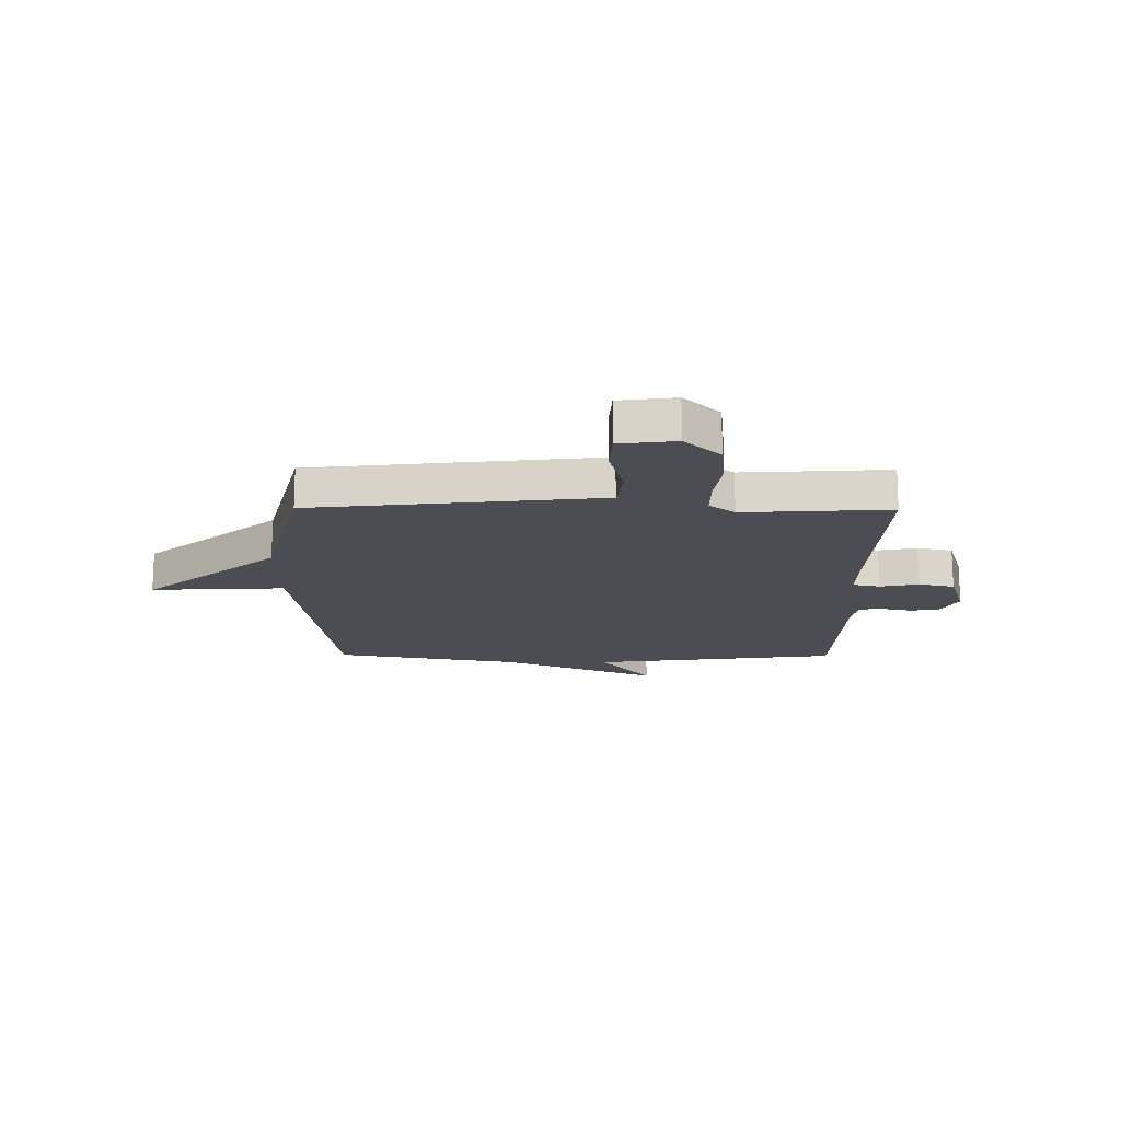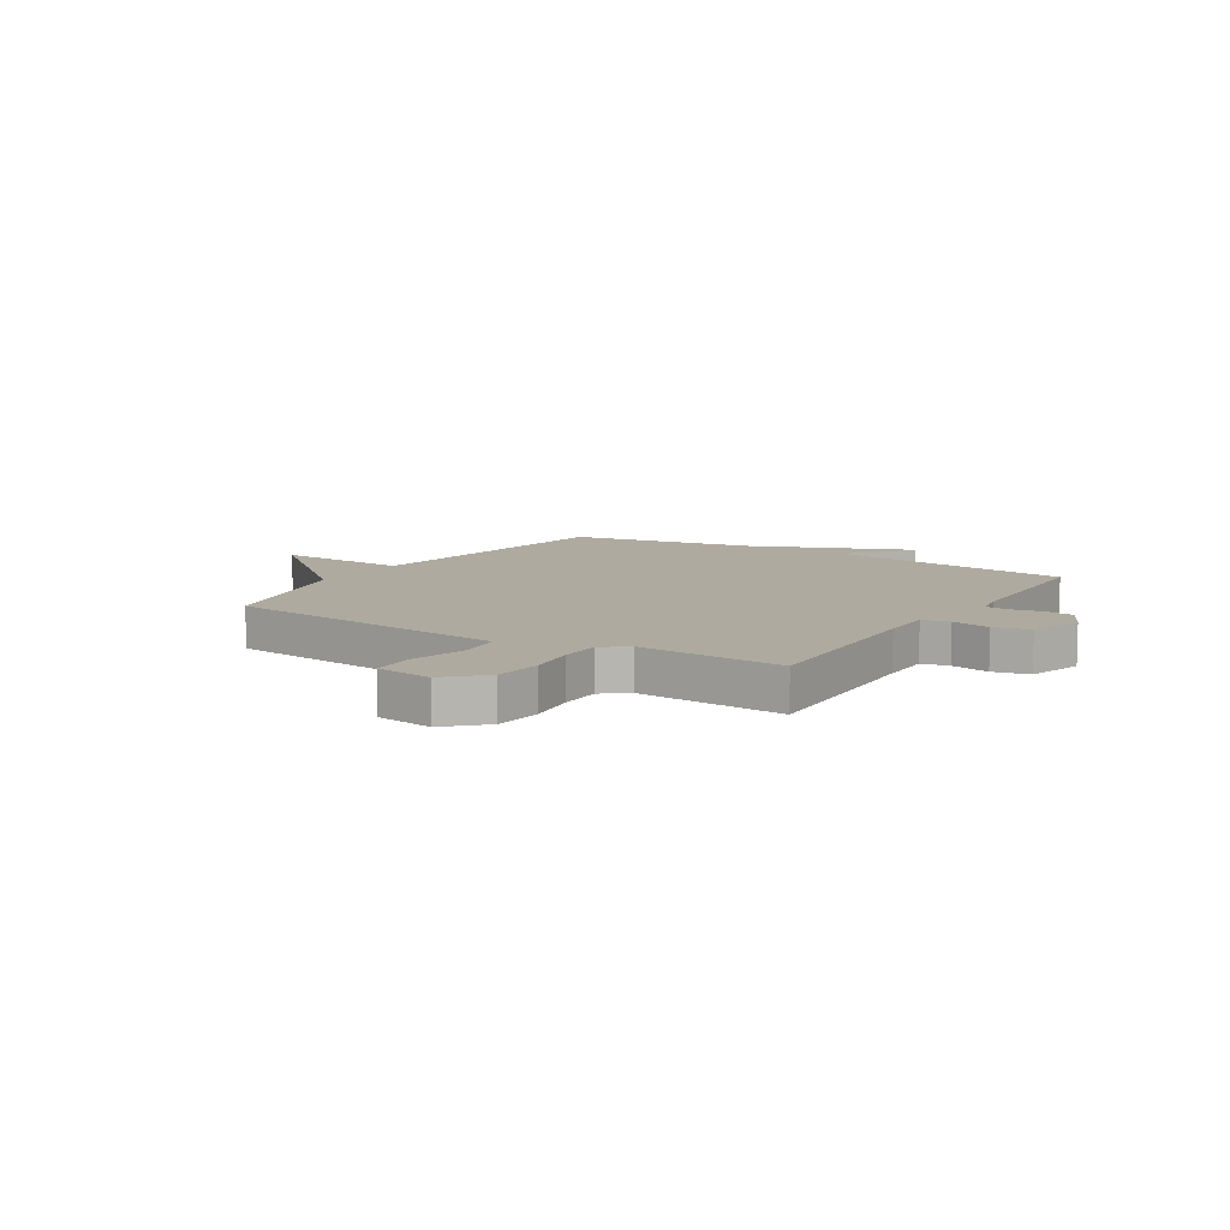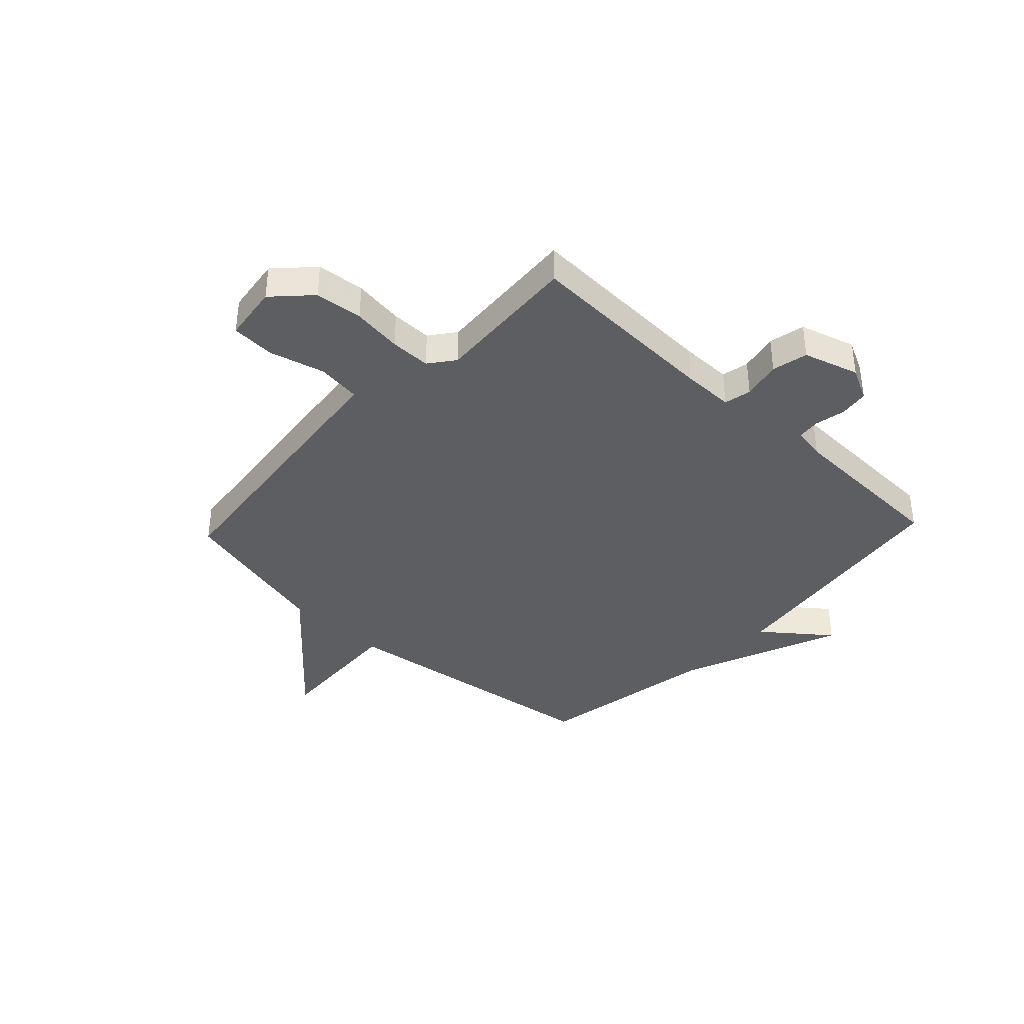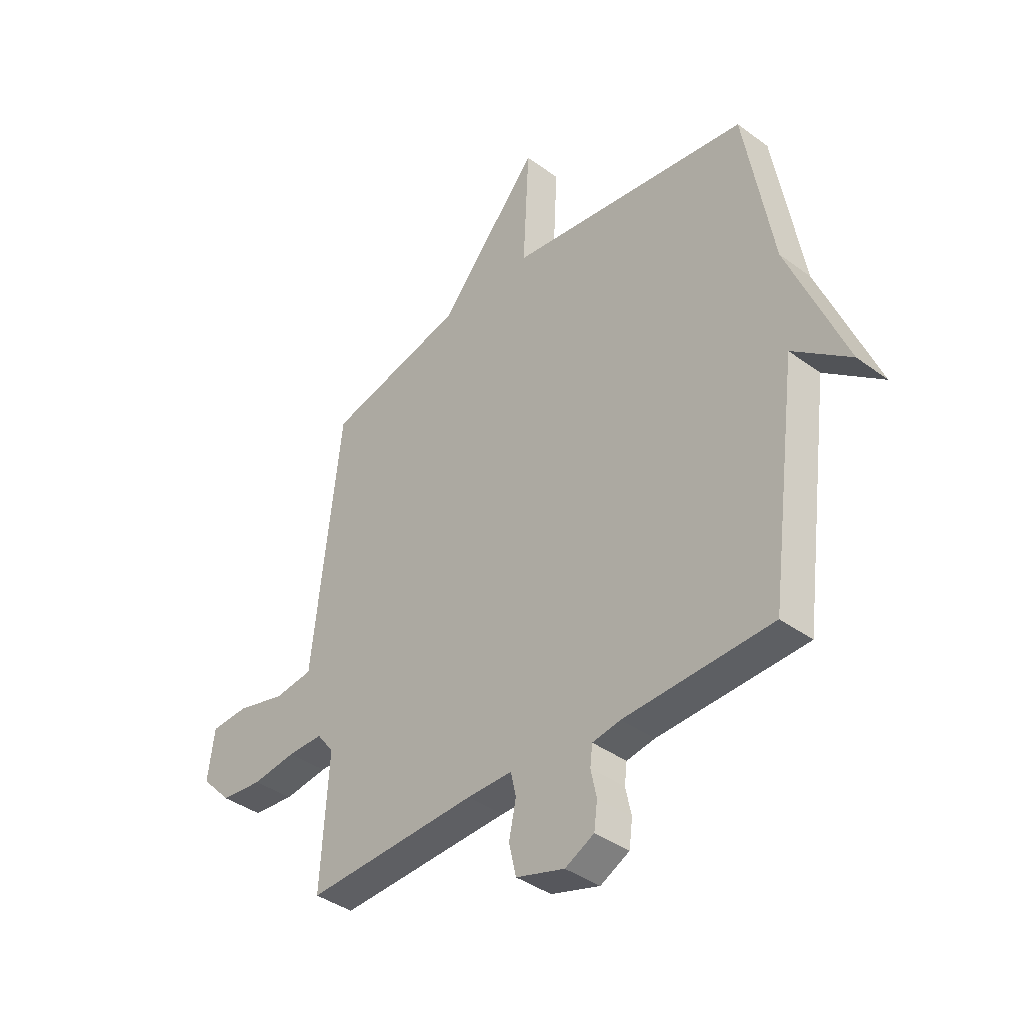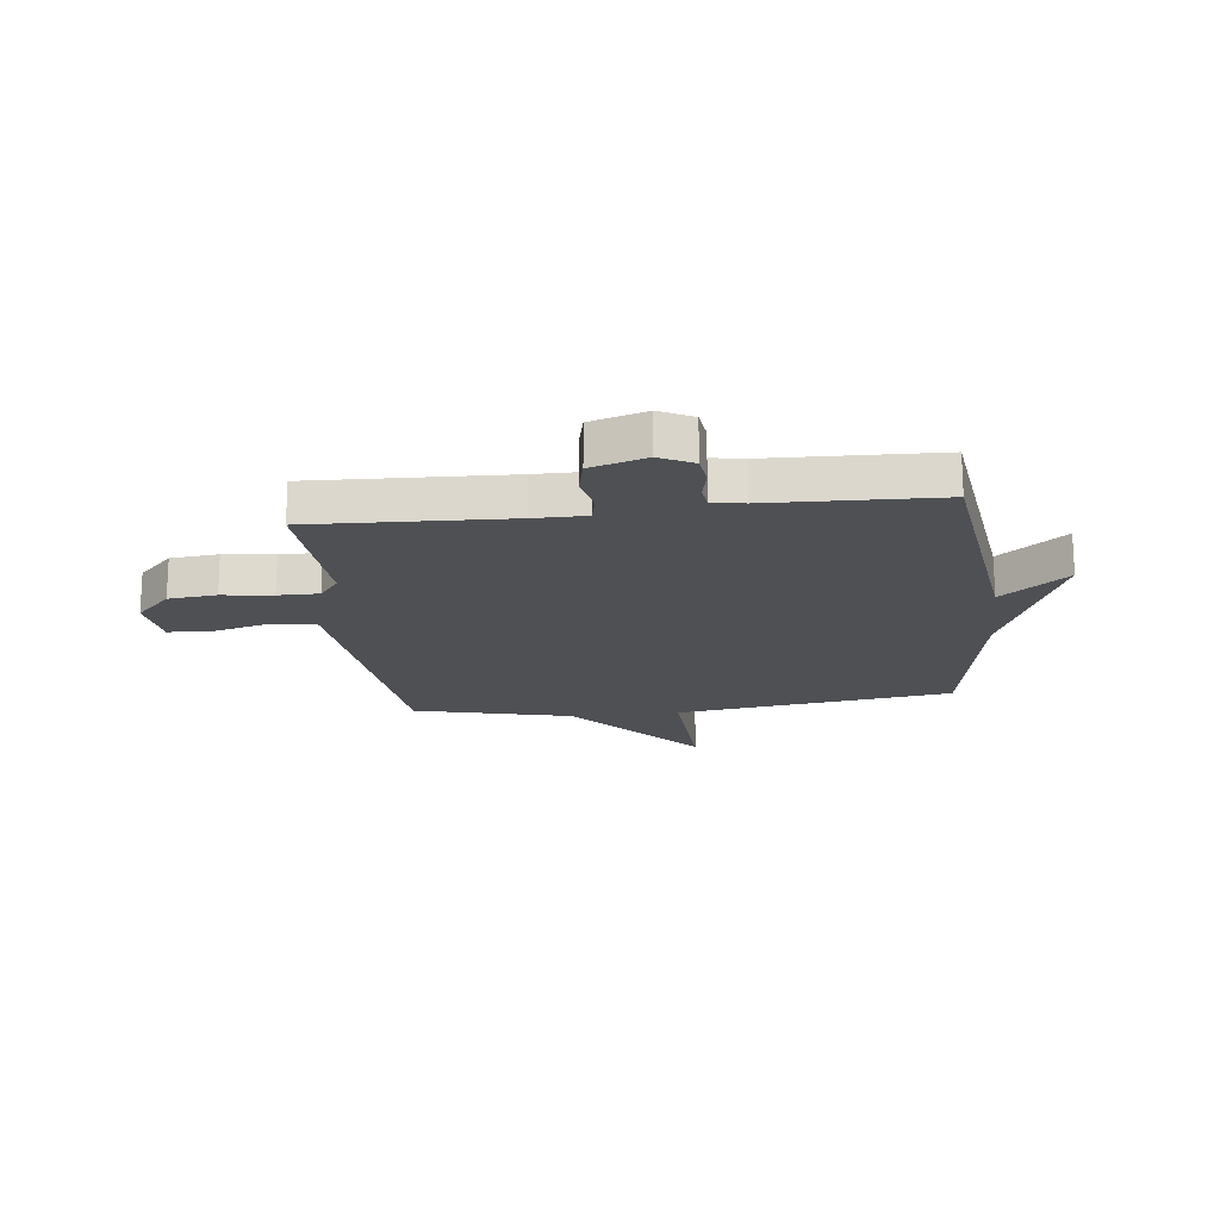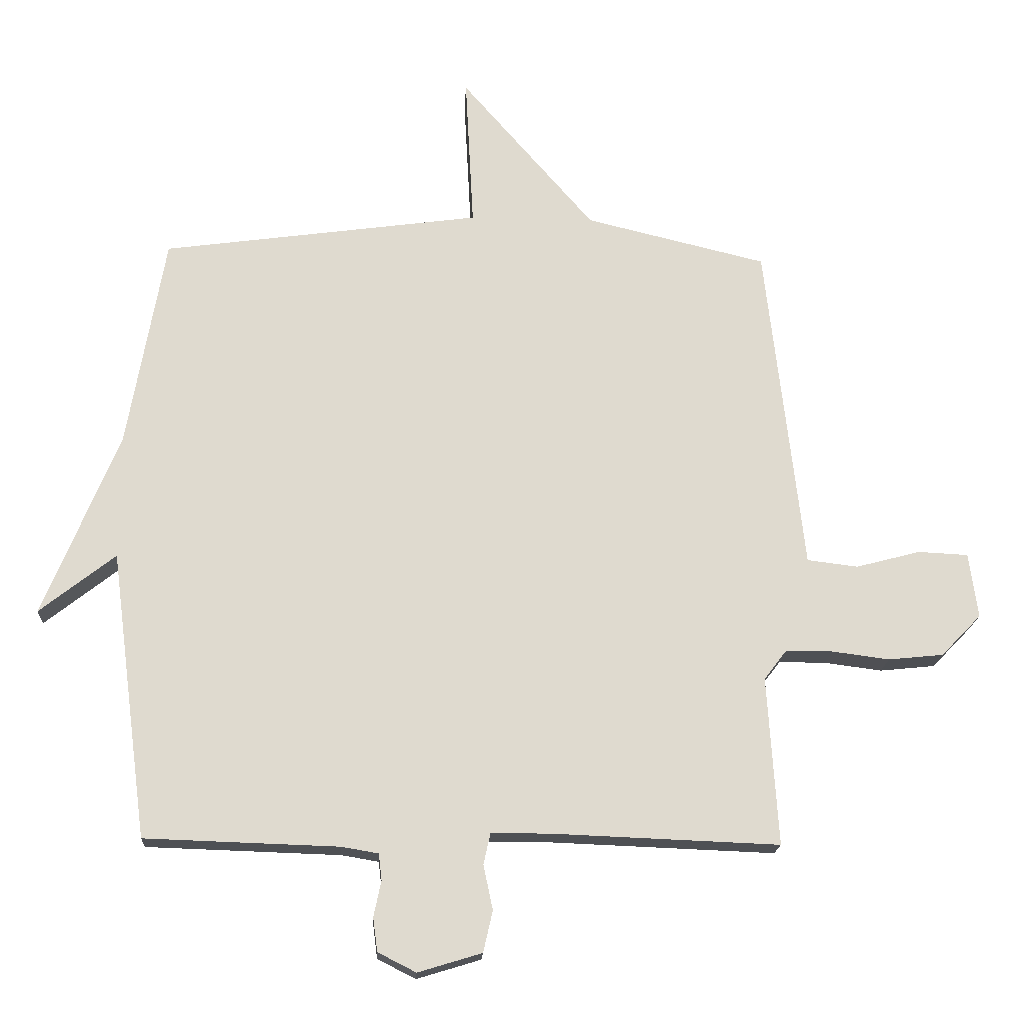
<metadata>
{"format":"obj","ext":"obj","renderer":"f3d","projection":"perspective","resolution":1024,"background":"white","views":[{"elev":-16.4,"azim":89.5,"up":"+Y"},{"elev":9.4,"azim":122.1,"up":"+Y"},{"elev":-38.6,"azim":136.8,"up":"+Y"},{"elev":-39.2,"azim":-132.6,"up":"+Z"},{"elev":-18.5,"azim":-173.4,"up":"+Y"},{"elev":-18.5,"azim":-3.0,"up":"+Z"}]}
</metadata>
<code>
v 0.5 0.07 0.5
v 0.547 0.07 0.087
v 0.56 0.07 -0.03
v 0.641 0.07 -0.04
v 0.744 0.07 -0.013
v 0.824 0.07 -0.017
v 0.838 0.07 -0.121
v 0.774 0.07 -0.187
v 0.686 0.07 -0.196
v 0.594 0.07 -0.184
v 0.519 0.07 -0.184
v 0.483 0.07 -0.231
v 0.5 0.07 -0.5
v 0.138 0.07 -0.486
v 0.043 0.07 -0.486
v 0.032 0.07 -0.536
v 0.047 0.07 -0.607
v 0.032 0.07 -0.673
v -0.07 0.07 -0.704
v -0.131 0.07 -0.673
v -0.138 0.07 -0.619
v -0.126 0.07 -0.562
v -0.131 0.07 -0.52
v -0.19 0.07 -0.51
v -0.5 0.07 -0.5
v -0.56 0.07 -0.041
v -0.681 0.07 -0.136
v -0.56 0.07 0.159
v -0.5 0.07 0.5
v 0.01 0.07 0.57
v -0.003 0.07 0.816
v 0.21 0.07 0.57
v 0.5 0 0.5
v 0.547 0 0.087
v 0.56 0 -0.03
v 0.641 0 -0.04
v 0.744 0 -0.013
v 0.824 0 -0.017
v 0.838 0 -0.121
v 0.774 0 -0.187
v 0.686 0 -0.196
v 0.594 0 -0.184
v 0.519 0 -0.184
v 0.483 0 -0.231
v 0.5 0 -0.5
v 0.138 0 -0.486
v 0.043 0 -0.486
v 0.032 0 -0.536
v 0.047 0 -0.607
v 0.032 0 -0.673
v -0.07 0 -0.704
v -0.131 0 -0.673
v -0.138 0 -0.619
v -0.126 0 -0.562
v -0.131 0 -0.52
v -0.19 0 -0.51
v -0.5 0 -0.5
v -0.56 0 -0.041
v -0.681 0 -0.136
v -0.56 0 0.159
v -0.5 0 0.5
v 0.01 0 0.57
v -0.003 0 0.816
v 0.21 0 0.57
f 30 31 32
f 1 2 3
f 32 1 3
f 30 32 3
f 29 30 3
f 28 29 3
f 26 27 28
f 26 28 3
f 25 26 3
f 24 25 3
f 23 24 3 4
f 22 23 4 5
f 20 21 22
f 19 20 22
f 18 19 22
f 17 18 22
f 16 17 22
f 15 16 22
f 15 22 5
f 12 13 14
f 11 12 14 15
f 8 9 10
f 7 8 10
f 6 7 10
f 5 6 10
f 5 10 11
f 5 11 15
f 64 63 62
f 35 34 33
f 35 33 64
f 35 64 62
f 35 62 61
f 35 61 60
f 60 59 58
f 35 60 58
f 35 58 57
f 35 57 56
f 36 35 56 55
f 37 36 55 54
f 54 53 52
f 54 52 51
f 54 51 50
f 54 50 49
f 54 49 48
f 54 48 47
f 37 54 47
f 46 45 44
f 47 46 44 43
f 42 41 40
f 42 40 39
f 42 39 38
f 42 38 37
f 43 42 37
f 47 43 37
f 1 33 34 2
f 2 34 35 3
f 3 35 36 4
f 4 36 37 5
f 5 37 38 6
f 6 38 39 7
f 7 39 40 8
f 8 40 41 9
f 9 41 42 10
f 10 42 43 11
f 11 43 44 12
f 12 44 45 13
f 13 45 46 14
f 14 46 47 15
f 15 47 48 16
f 16 48 49 17
f 17 49 50 18
f 18 50 51 19
f 19 51 52 20
f 20 52 53 21
f 21 53 54 22
f 22 54 55 23
f 23 55 56 24
f 24 56 57 25
f 25 57 58 26
f 26 58 59 27
f 27 59 60 28
f 28 60 61 29
f 29 61 62 30
f 30 62 63 31
f 31 63 64 32
f 32 64 33 1

</code>
